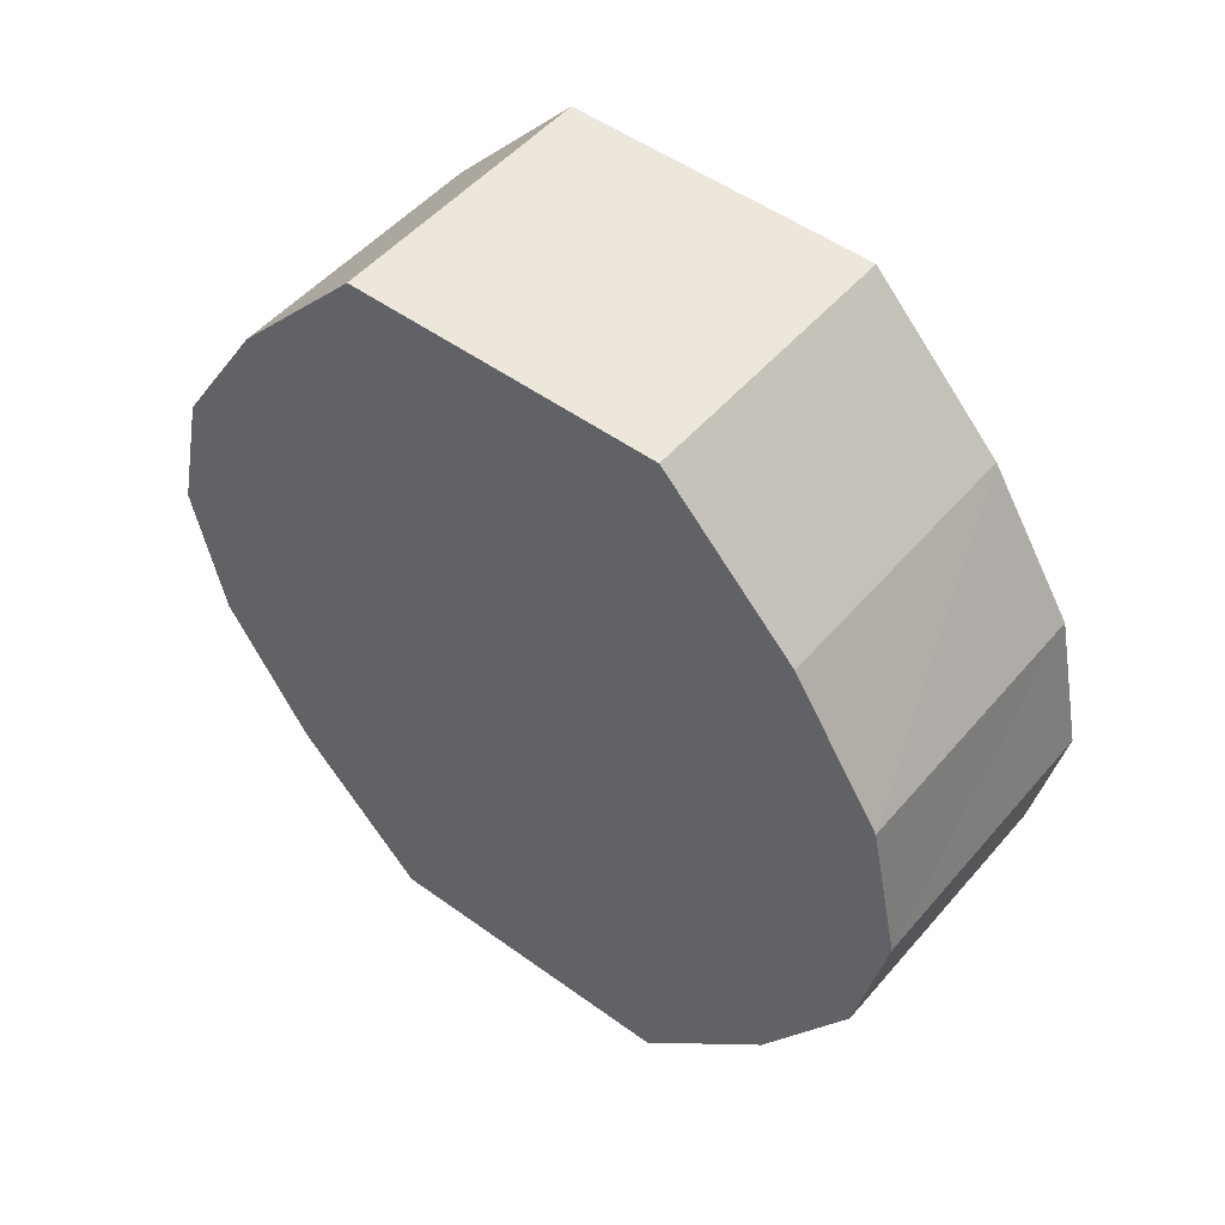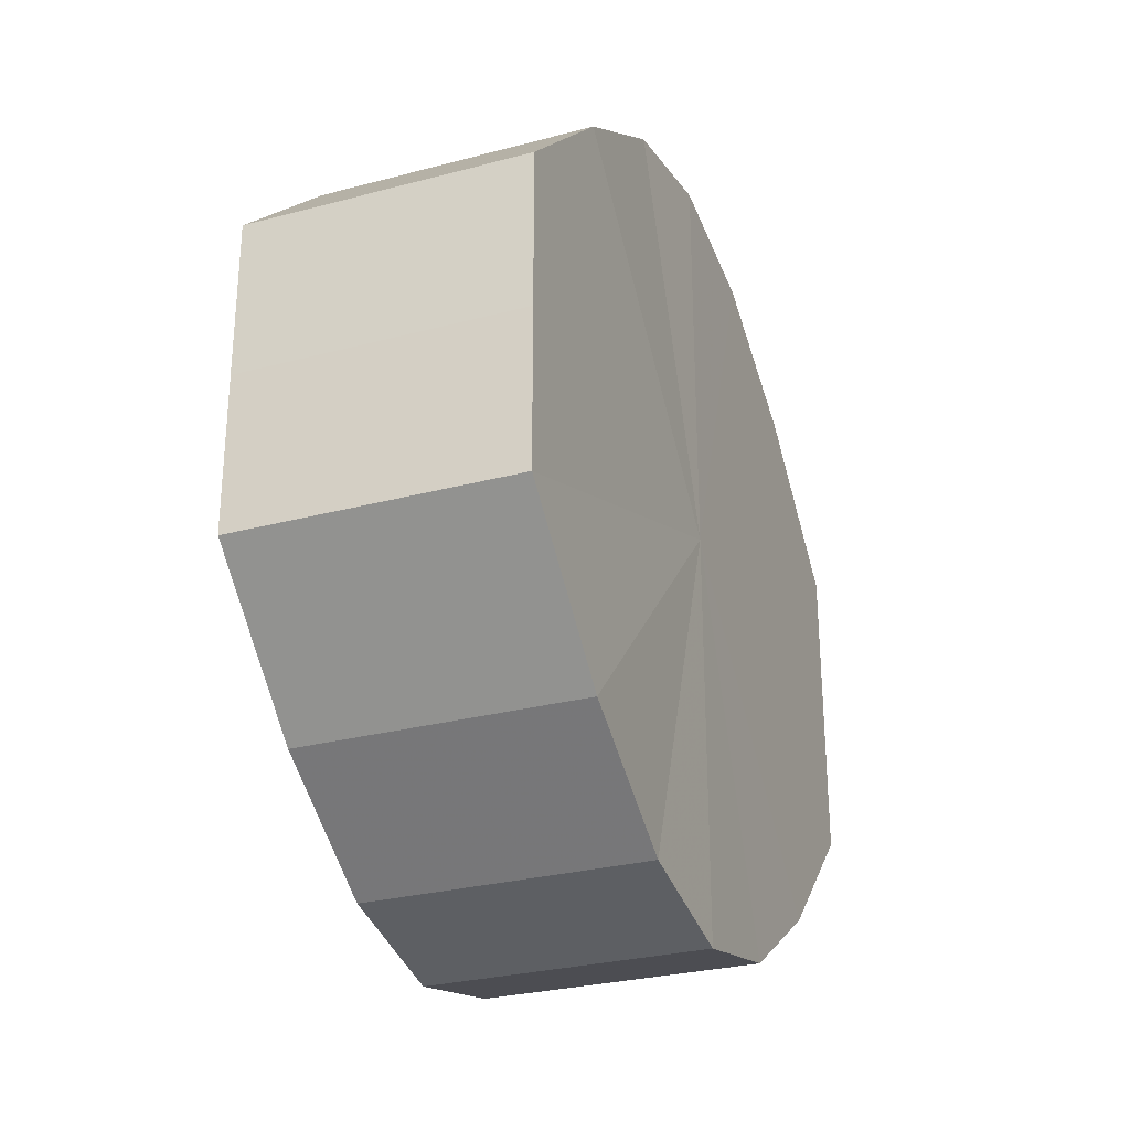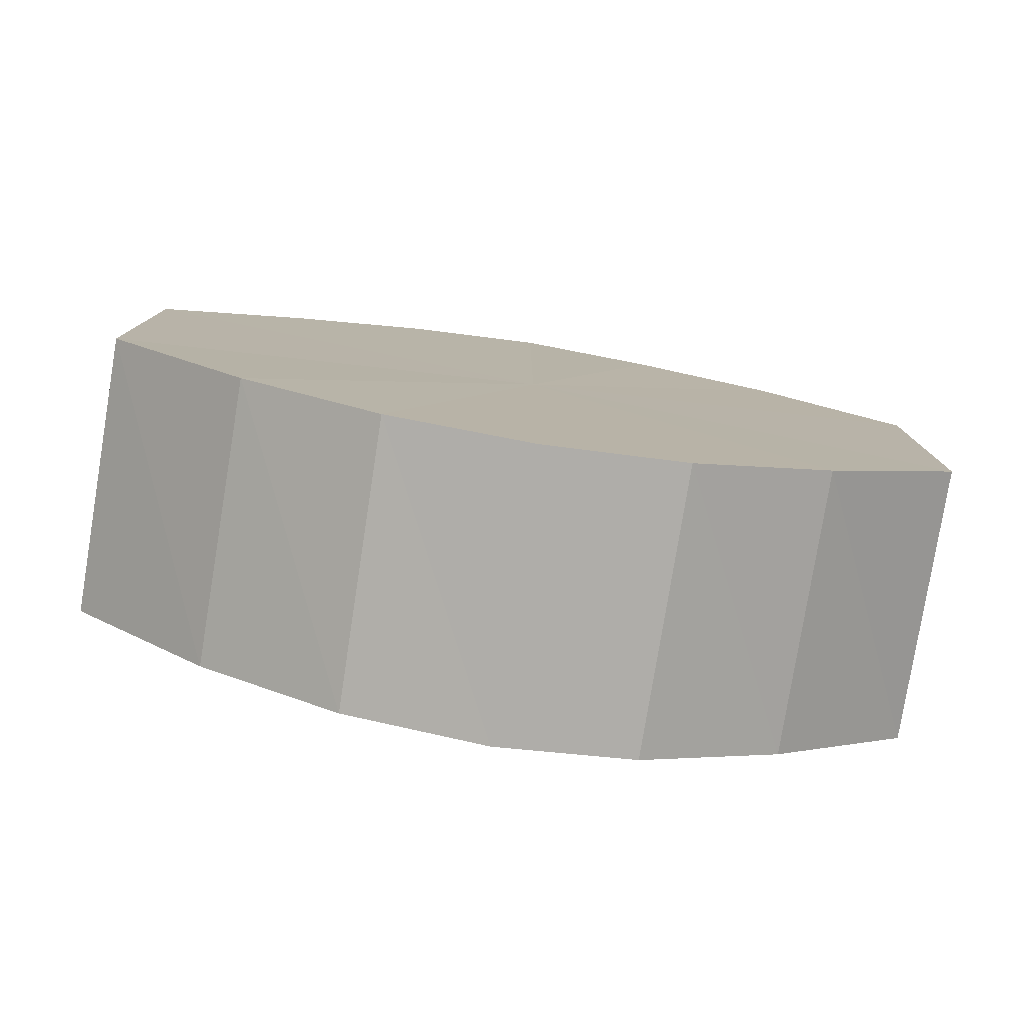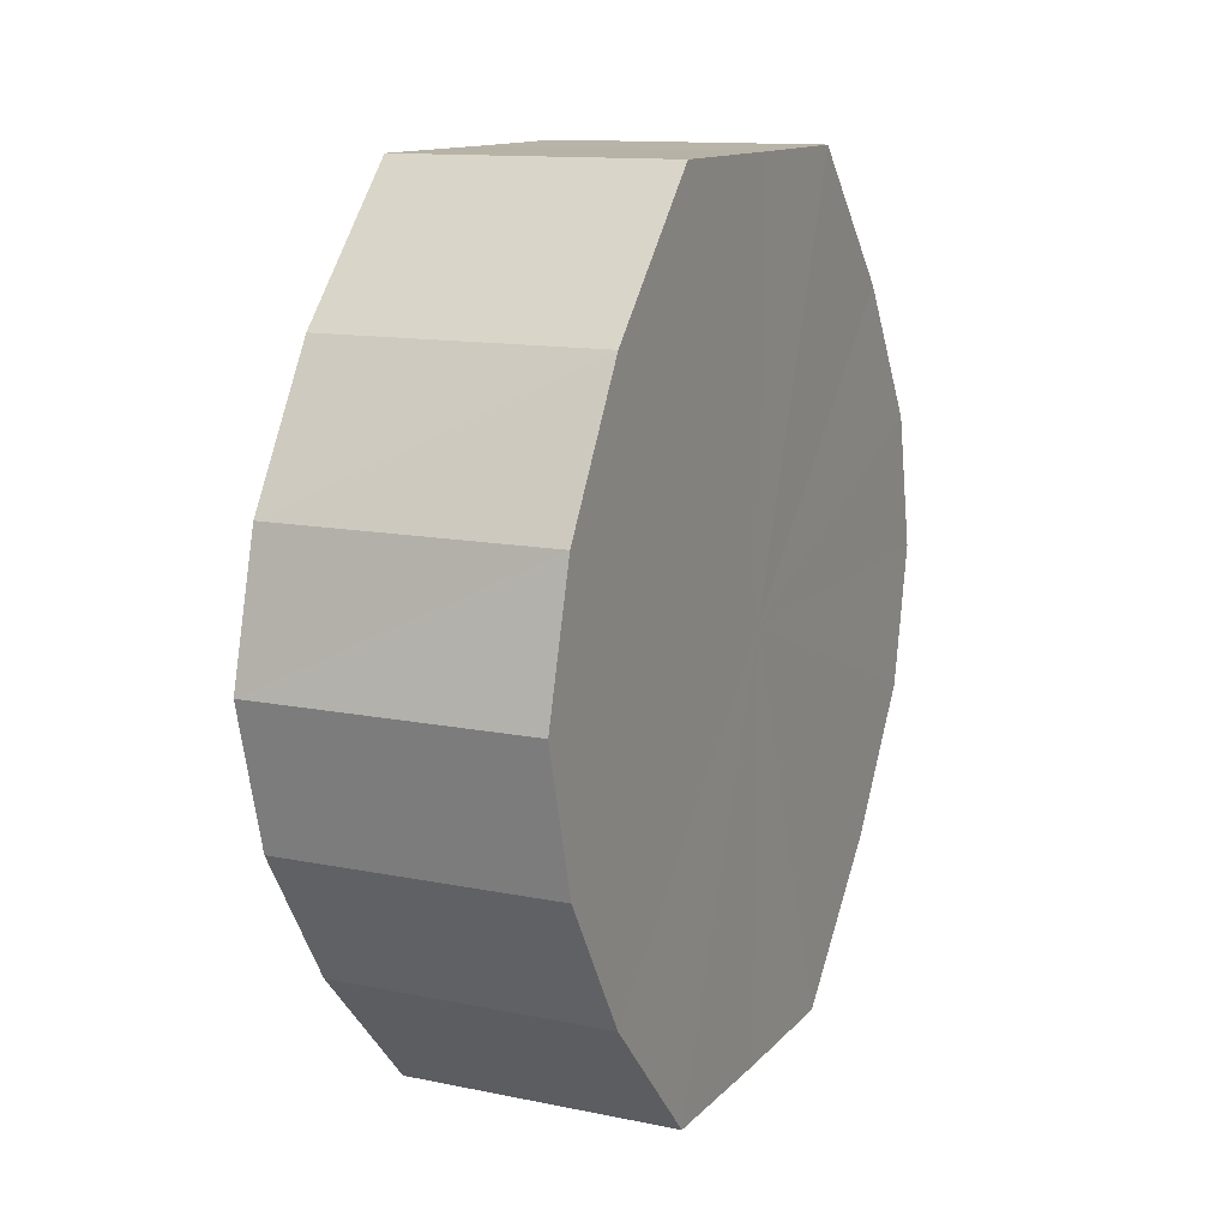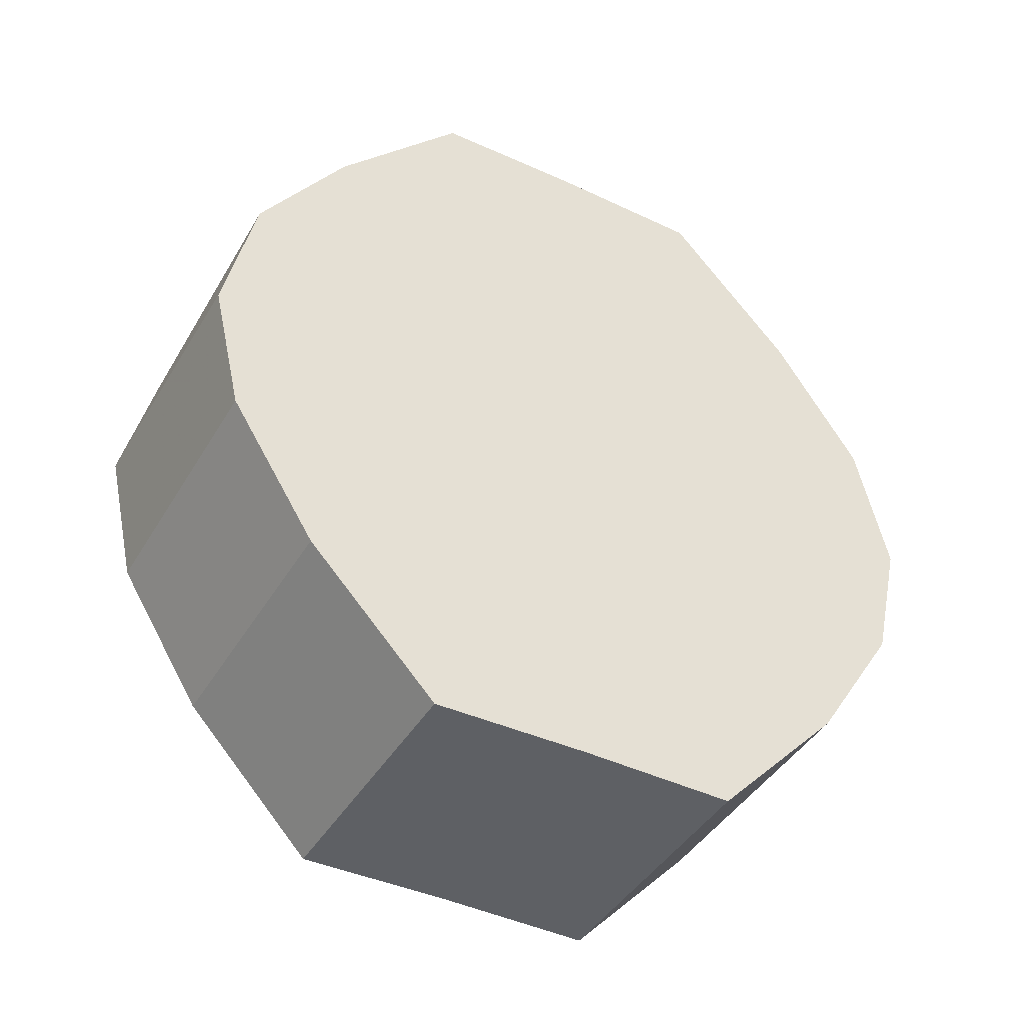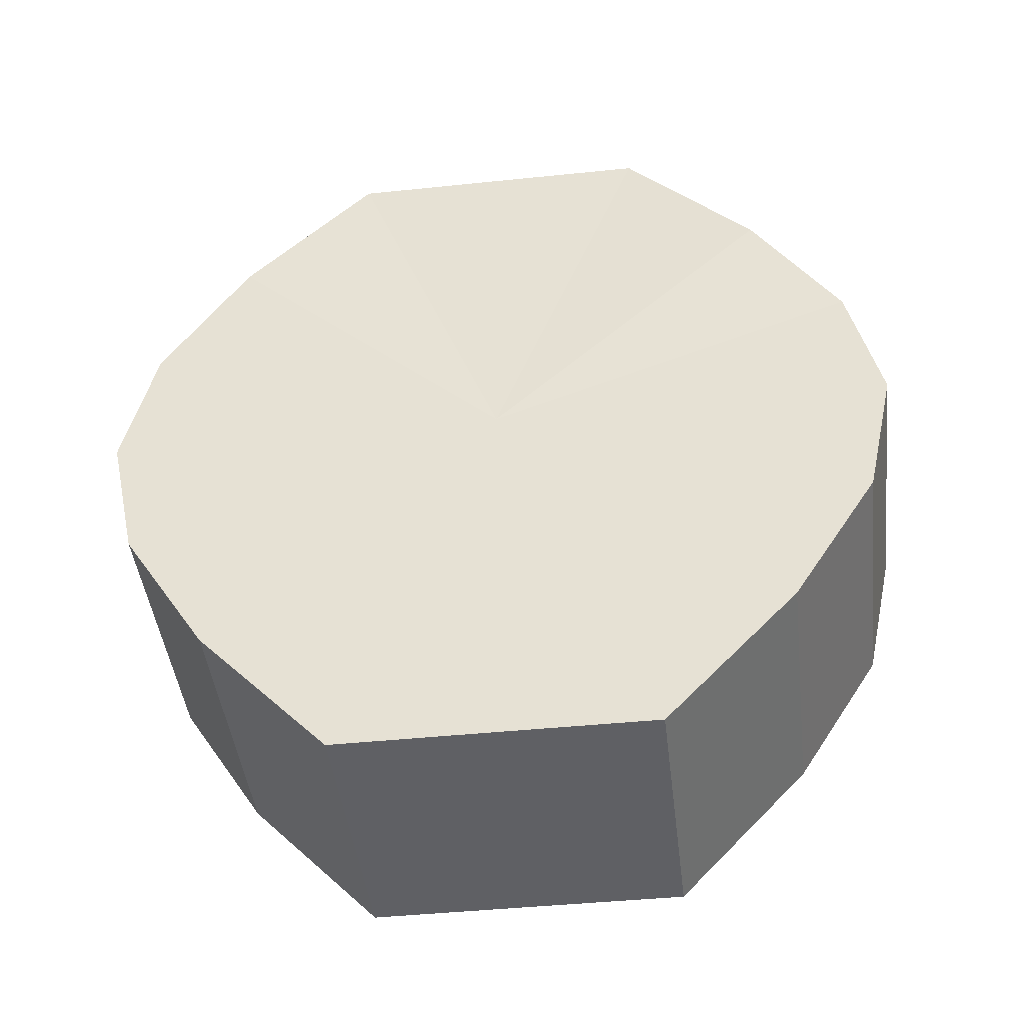
<metadata>
{"format":"obj","ext":"obj","renderer":"f3d","projection":"perspective","resolution":1024,"background":"white","views":[{"elev":50.1,"azim":128.7,"up":"+Y"},{"elev":-28.5,"azim":-158.4,"up":"+Z"},{"elev":-79.4,"azim":-99.1,"up":"+Z"},{"elev":12.9,"azim":25.5,"up":"+Y"},{"elev":-43.2,"azim":61.2,"up":"+Y"},{"elev":-44.8,"azim":-83.2,"up":"+Y"}]}
</metadata>
<code>
o 3551
v 2236 1888 7.965
v 2236 1888 7.967
v 2236 1888 7.965
v 2236 1888 7.974
v 2236 1888 7.967
v 2236 1888 7.967
v 2236 1888 7.967
v 2236 1888 7.983
v 2236 1888 7.974
v 2236 1888 7.974
v 2236 1888 7.974
v 2236 1888 7.995
v 2236 1888 7.983
v 2236 1888 7.983
v 2236 1888 7.983
v 2236 1888 8.006
v 2236 1888 7.995
v 2236 1888 7.995
v 2236 1888 7.995
v 2236 1888 8.015
v 2236 1888 8.006
v 2236 1888 8.006
v 2236 1888 8.006
v 2236 1888 8.022
v 2236 1888 8.015
v 2236 1888 8.015
v 2236 1888 8.015
v 2236 1888 8.024
v 2236 1888 8.022
v 2236 1888 8.022
v 2236 1888 8.022
v 2236 1888 8.024
v 2236 1888 7.965
v 2236 1888 7.967
v 2236 1888 7.967
v 2236 1888 7.974
v 2236 1888 7.974
v 2236 1888 7.967
v 2236 1888 7.965
v 2236 1888 7.974
v 2236 1888 7.967
v 2236 1888 7.983
v 2236 1888 7.983
v 2236 1888 7.983
v 2236 1888 7.974
v 2236 1888 7.995
v 2236 1888 7.983
v 2236 1888 7.995
v 2236 1888 7.995
v 2236 1888 8.006
v 2236 1888 7.995
v 2236 1888 8.015
v 2236 1888 8.006
v 2236 1888 8.006
v 2236 1888 8.006
v 2236 1888 8.022
v 2236 1888 8.015
v 2236 1888 8.024
v 2236 1888 8.022
v 2236 1888 8.015
v 2236 1888 8.015
v 2236 1888 8.022
v 2236 1888 8.024
v 2236 1888 8.022
v 2236 1888 7.995
v 2236 1888 7.967
v 2236 1888 7.965
v 2236 1888 7.974
v 2236 1888 7.967
v 2236 1888 7.983
v 2236 1888 7.974
v 2236 1888 7.995
v 2236 1888 7.983
v 2236 1888 8.006
v 2236 1888 7.995
v 2236 1888 8.015
v 2236 1888 8.006
v 2236 1888 8.022
v 2236 1888 8.015
v 2236 1888 8.024
v 2236 1888 8.022
v 2236 1888 7.995
v 2236 1888 7.965
v 2236 1888 7.967
v 2236 1888 7.967
v 2236 1888 7.974
v 2236 1888 7.974
v 2236 1888 7.983
v 2236 1888 7.983
v 2236 1888 7.995
v 2236 1888 7.995
v 2236 1888 8.006
v 2236 1888 8.006
v 2236 1888 8.015
v 2236 1888 8.015
v 2236 1888 8.022
v 2236 1888 8.022
v 2236 1888 8.024
f 1 2 3
f 2 4 5
f 6 1 7
f 4 8 9
f 10 6 11
f 8 12 13
f 14 10 15
f 12 16 17
f 18 14 19
f 16 20 21
f 22 18 23
f 20 24 25
f 26 22 27
f 24 28 29
f 30 26 31
f 28 30 32
f 33 34 35
f 35 36 37
f 38 39 33
f 40 41 38
f 37 42 43
f 44 45 40
f 46 47 44
f 43 48 49
f 50 51 46
f 52 53 50
f 49 54 55
f 56 57 52
f 58 59 56
f 55 60 61
f 62 63 58
f 61 64 62
f 65 66 67
f 65 68 66
f 65 67 69
f 65 70 68
f 65 69 71
f 65 72 70
f 65 71 73
f 65 74 72
f 65 73 75
f 65 76 74
f 65 75 77
f 65 78 76
f 65 77 79
f 65 80 78
f 65 79 81
f 65 81 80
f 82 83 84
f 82 85 83
f 82 84 86
f 82 87 85
f 82 86 88
f 82 89 87
f 82 88 90
f 82 91 89
f 82 90 92
f 82 93 91
f 82 92 94
f 82 95 93
f 82 94 96
f 82 97 95
f 82 96 98
f 82 98 97

</code>
